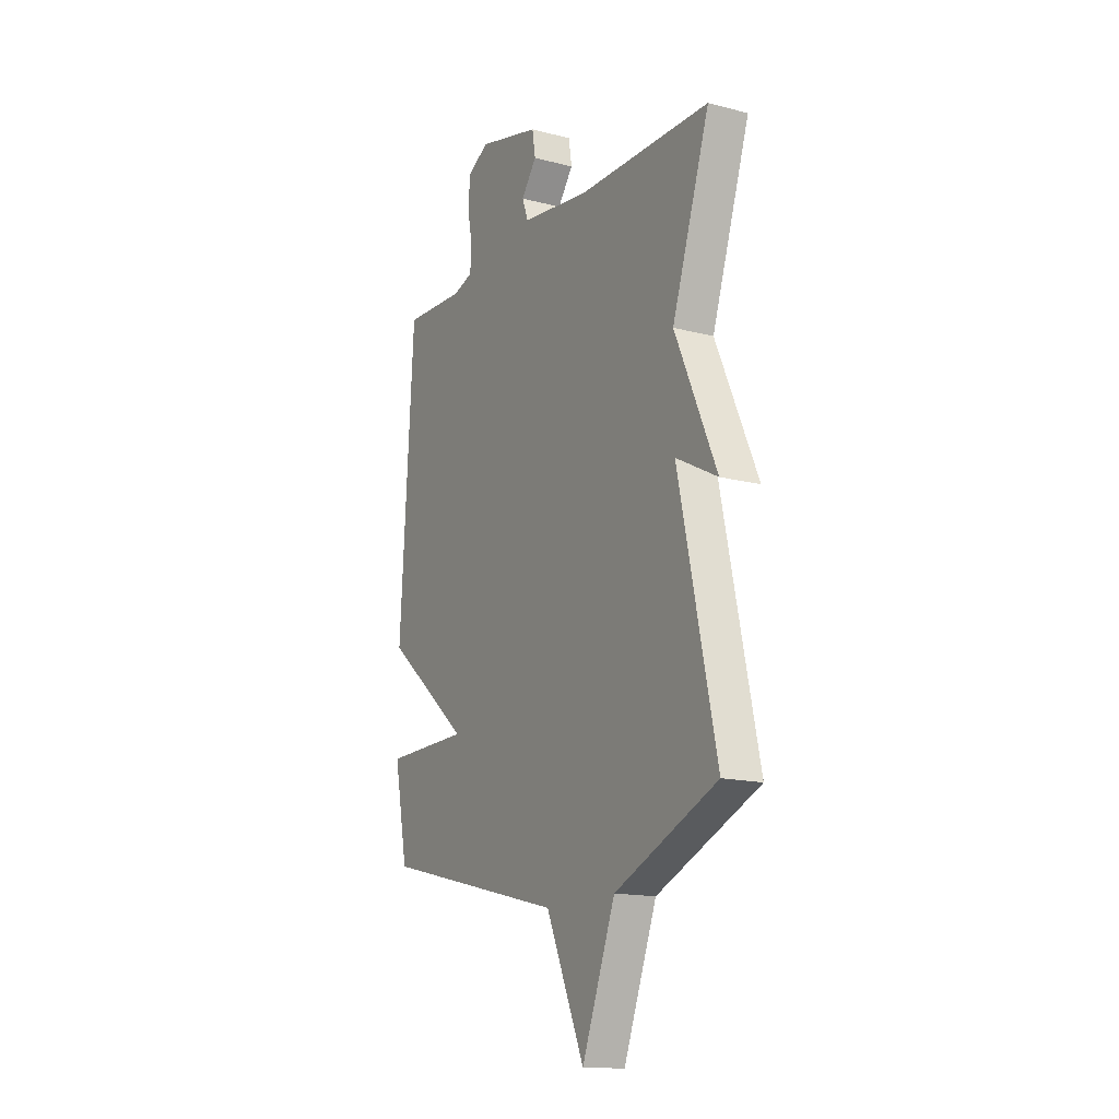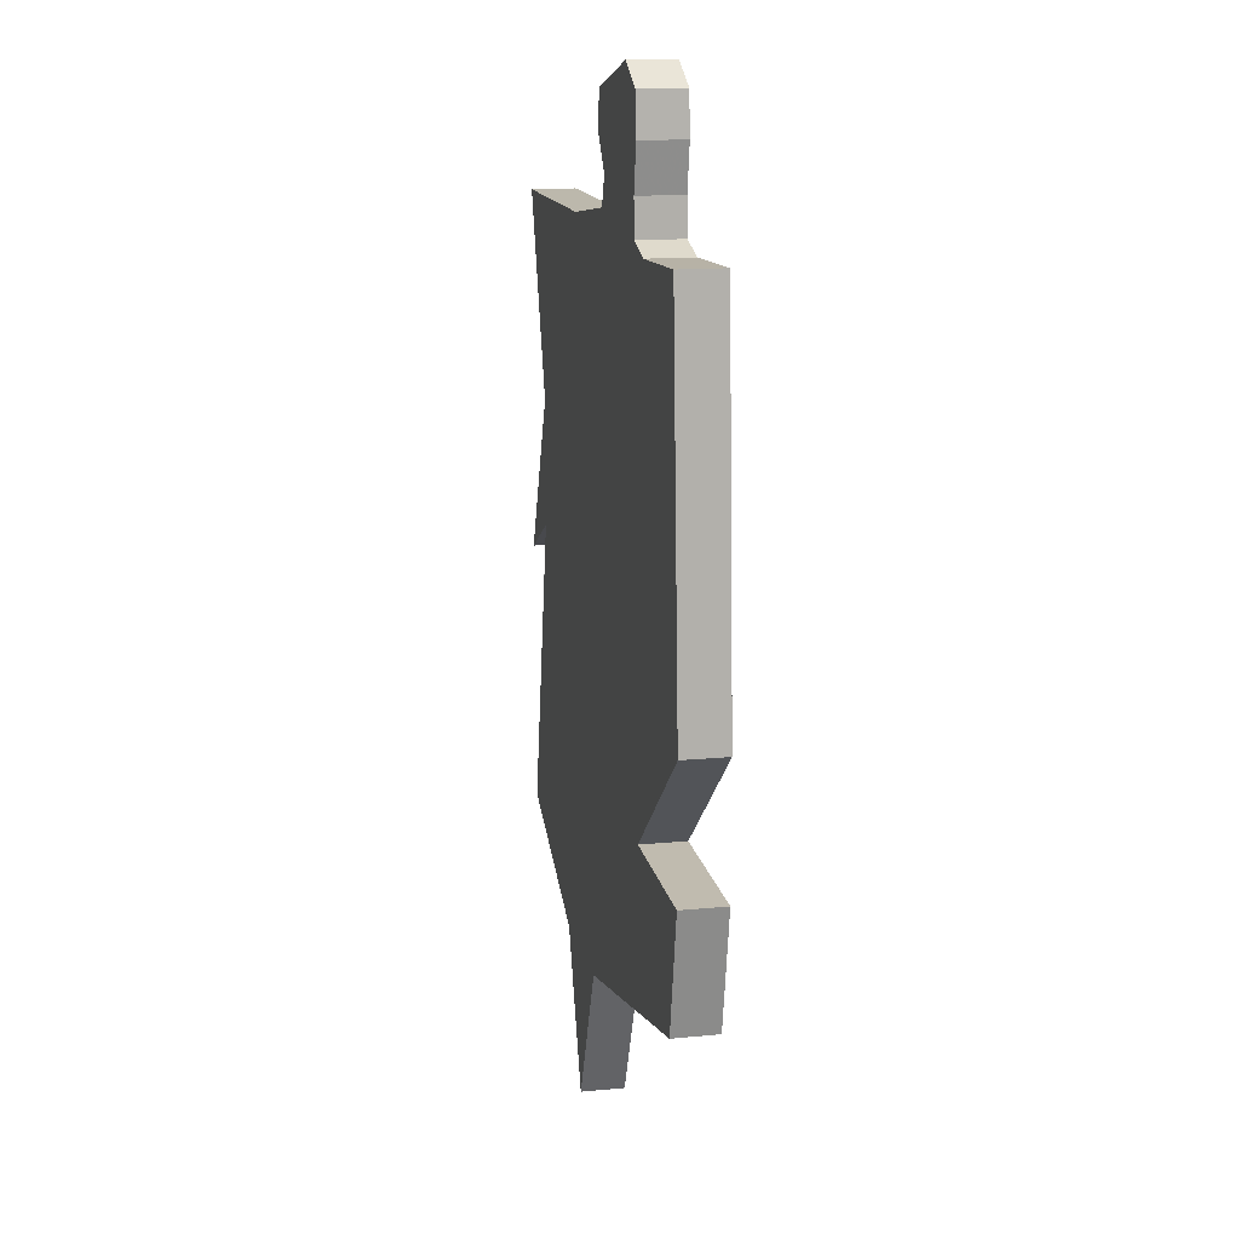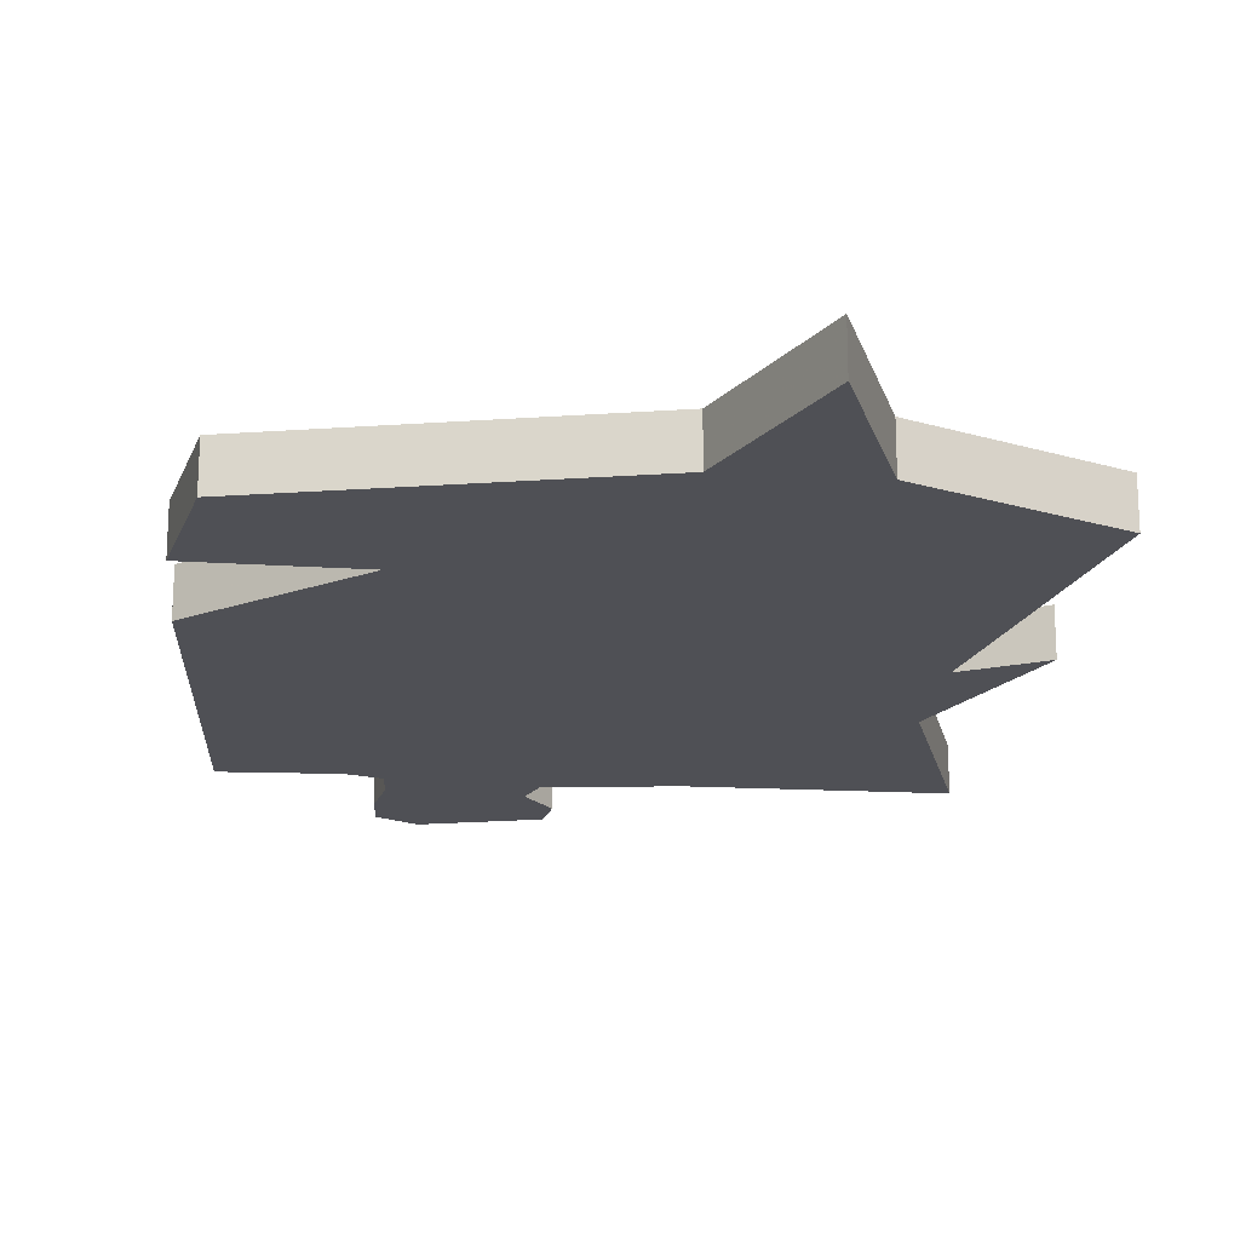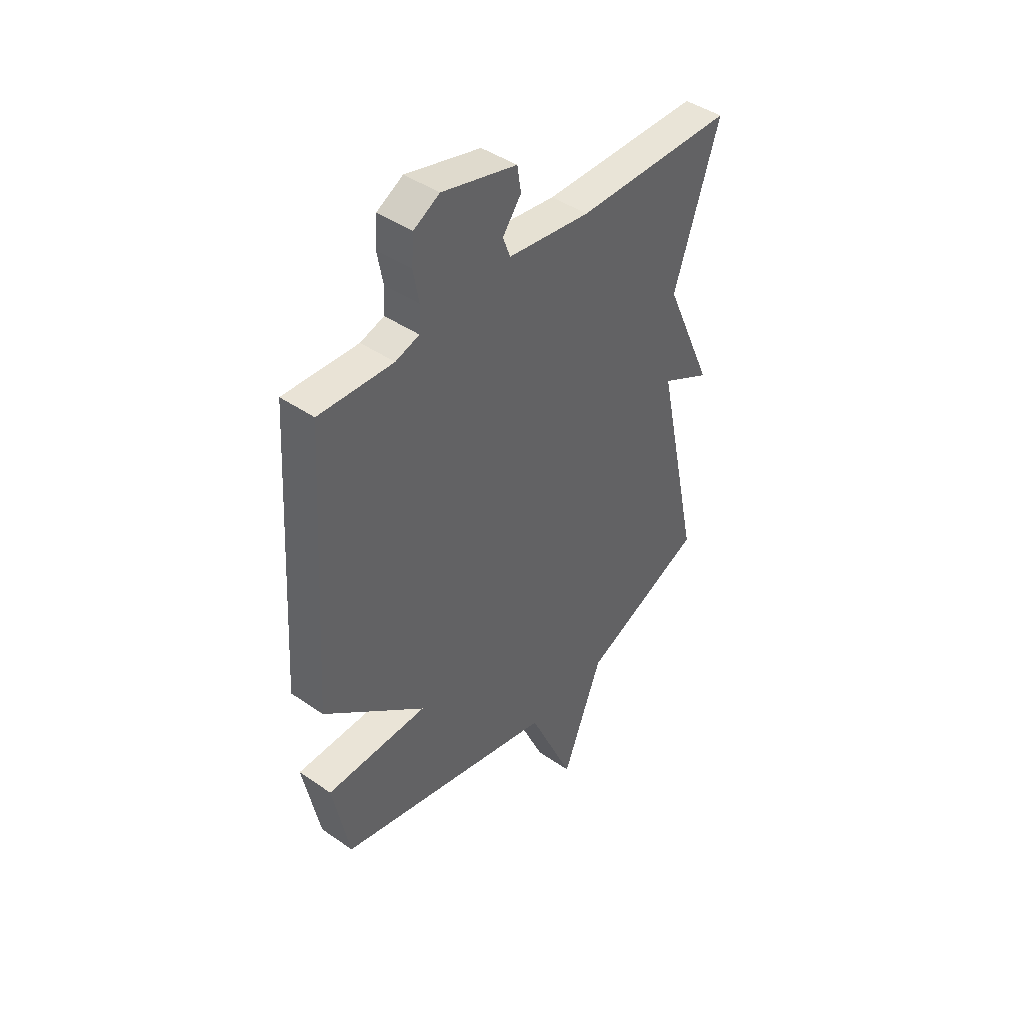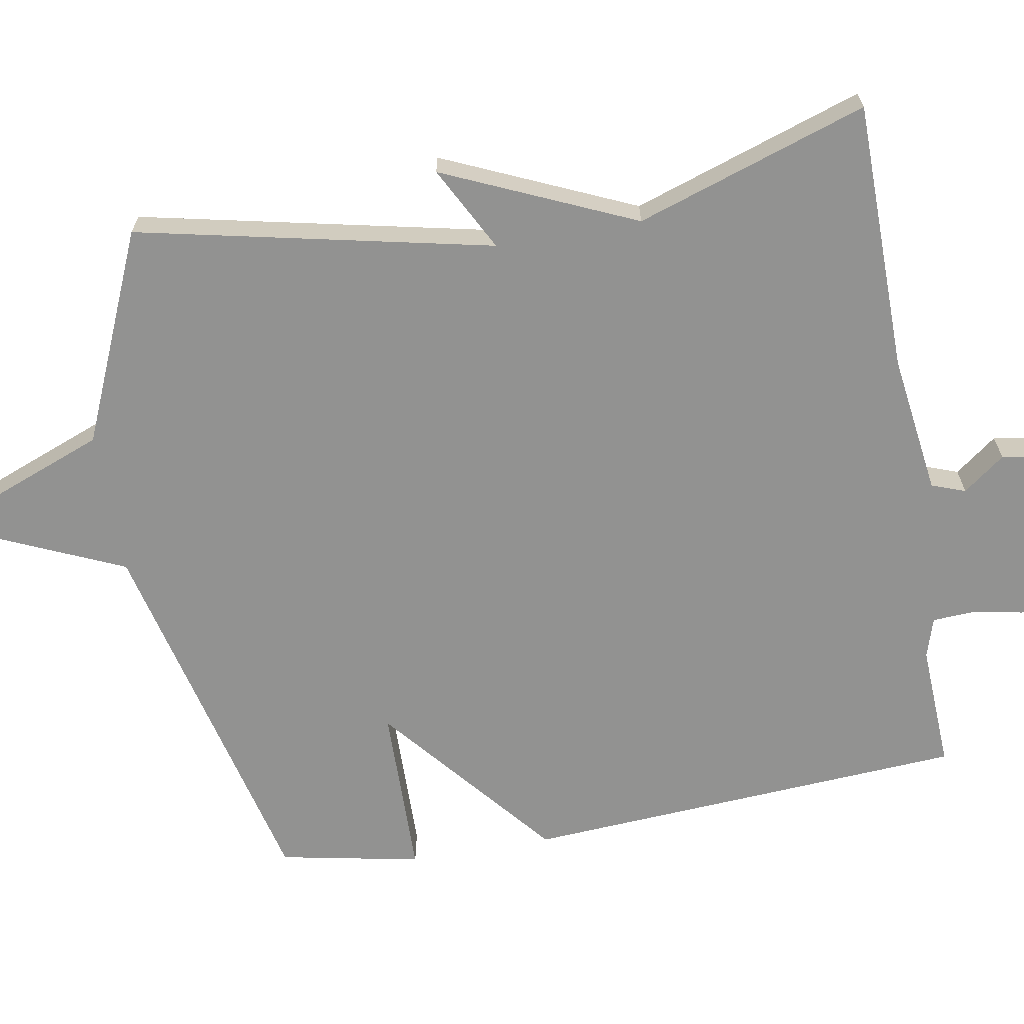
<metadata>
{"format":"obj","ext":"obj","renderer":"f3d","projection":"perspective","resolution":1024,"background":"white","views":[{"elev":-15.3,"azim":-118.9,"up":"+Z"},{"elev":15.1,"azim":78.3,"up":"+Z"},{"elev":-19.4,"azim":174.0,"up":"+Y"},{"elev":43.6,"azim":129.2,"up":"+Z"},{"elev":-66.3,"azim":-80.0,"up":"+Y"}]}
</metadata>
<code>
v -0.5 0.07 0.5
v -0.131 0.07 0.503
v 0.061 0.07 0.529
v 0.078 0.07 0.575
v 0.035 0.07 0.632
v 0.044 0.07 0.688
v 0.218 0.07 0.733
v 0.278 0.07 0.7
v 0.283 0.07 0.636
v 0.27 0.07 0.565
v 0.273 0.07 0.509
v 0.328 0.07 0.492
v 0.5 0.07 0.5
v 0.538 0.07 -0.107
v 0.302 0.07 -0.303
v 0.538 0.07 -0.307
v 0.5 0.07 -0.5
v -0.013 0.07 -0.624
v -0.12 0.07 -0.865
v -0.213 0.07 -0.624
v -0.5 0.07 -0.5
v -0.395 0.07 -0.016
v -0.511 0.07 -0.077
v -0.395 0.07 0.184
v -0.5 0 0.5
v -0.131 0 0.503
v 0.061 0 0.529
v 0.078 0 0.575
v 0.035 0 0.632
v 0.044 0 0.688
v 0.218 0 0.733
v 0.278 0 0.7
v 0.283 0 0.636
v 0.27 0 0.565
v 0.273 0 0.509
v 0.328 0 0.492
v 0.5 0 0.5
v 0.538 0 -0.107
v 0.302 0 -0.303
v 0.538 0 -0.307
v 0.5 0 -0.5
v -0.013 0 -0.624
v -0.12 0 -0.865
v -0.213 0 -0.624
v -0.5 0 -0.5
v -0.395 0 -0.016
v -0.511 0 -0.077
v -0.395 0 0.184
f 22 23 24
f 20 21 22
f 20 22 24
f 19 20 24
f 18 19 24
f 15 16 17 18
f 24 1 2
f 18 24 2
f 15 18 2
f 12 13 14 15
f 15 2 3
f 12 15 3
f 11 12 3
f 8 9 10
f 7 8 10
f 6 7 10
f 5 6 10
f 4 5 10
f 3 4 10 11
f 48 47 46
f 46 45 44
f 48 46 44
f 48 44 43
f 48 43 42
f 42 41 40 39
f 26 25 48
f 26 48 42
f 26 42 39
f 39 38 37 36
f 27 26 39
f 27 39 36
f 27 36 35
f 34 33 32
f 34 32 31
f 34 31 30
f 34 30 29
f 34 29 28
f 35 34 28 27
f 1 25 26 2
f 2 26 27 3
f 3 27 28 4
f 4 28 29 5
f 5 29 30 6
f 6 30 31 7
f 7 31 32 8
f 8 32 33 9
f 9 33 34 10
f 10 34 35 11
f 11 35 36 12
f 12 36 37 13
f 13 37 38 14
f 14 38 39 15
f 15 39 40 16
f 16 40 41 17
f 17 41 42 18
f 18 42 43 19
f 19 43 44 20
f 20 44 45 21
f 21 45 46 22
f 22 46 47 23
f 23 47 48 24
f 24 48 25 1

</code>
